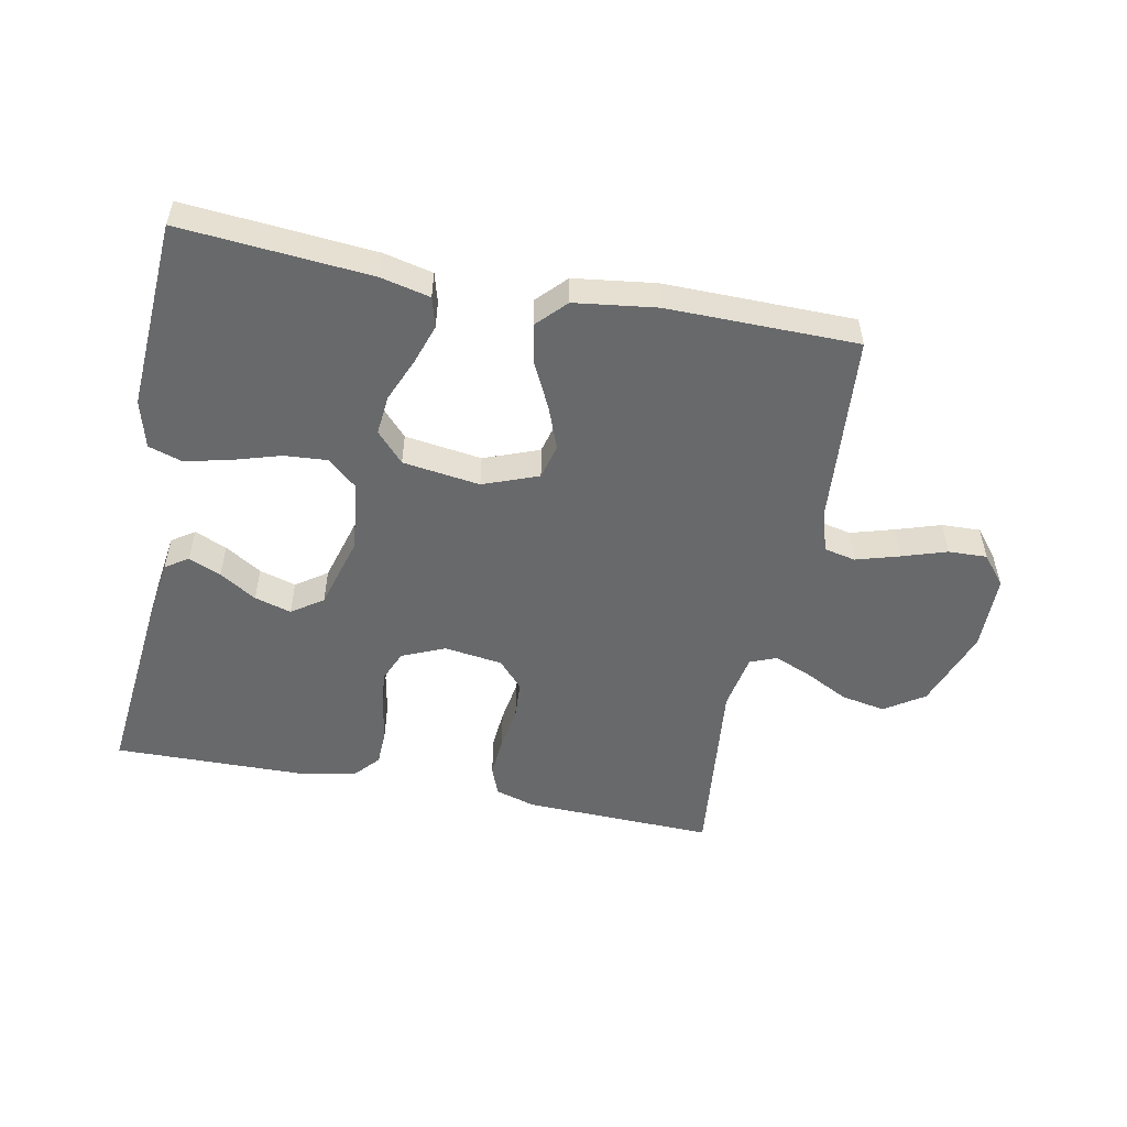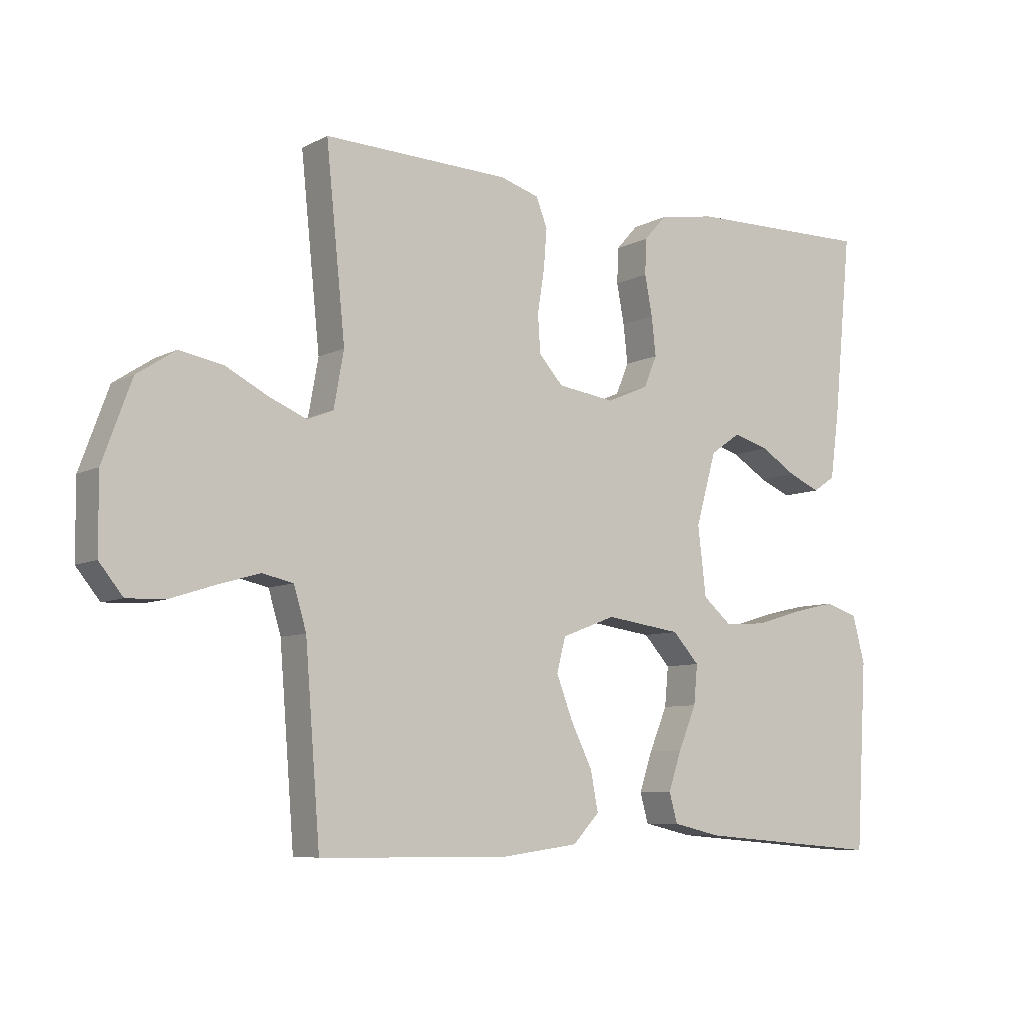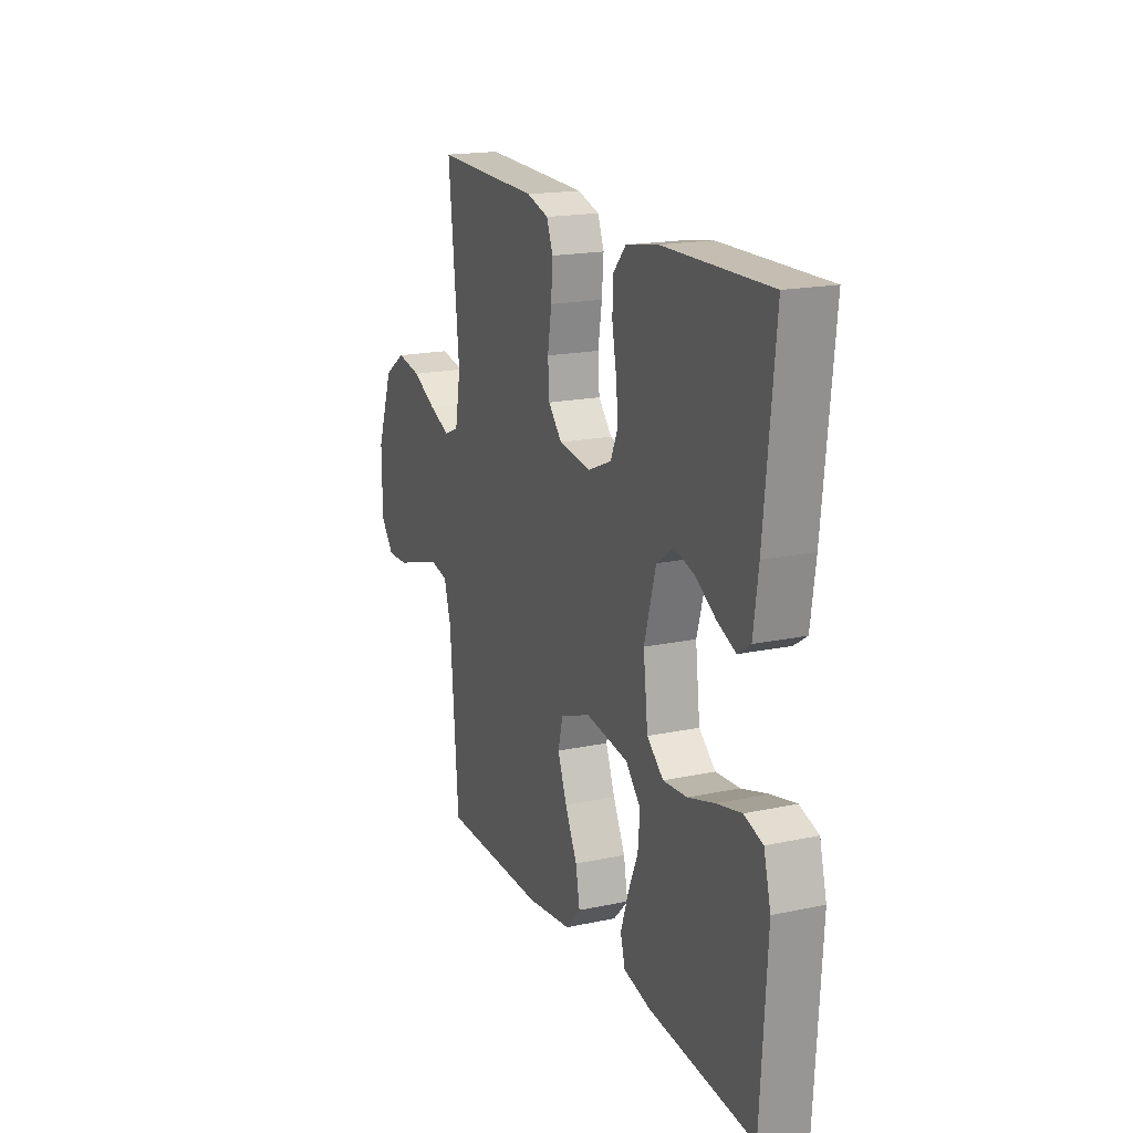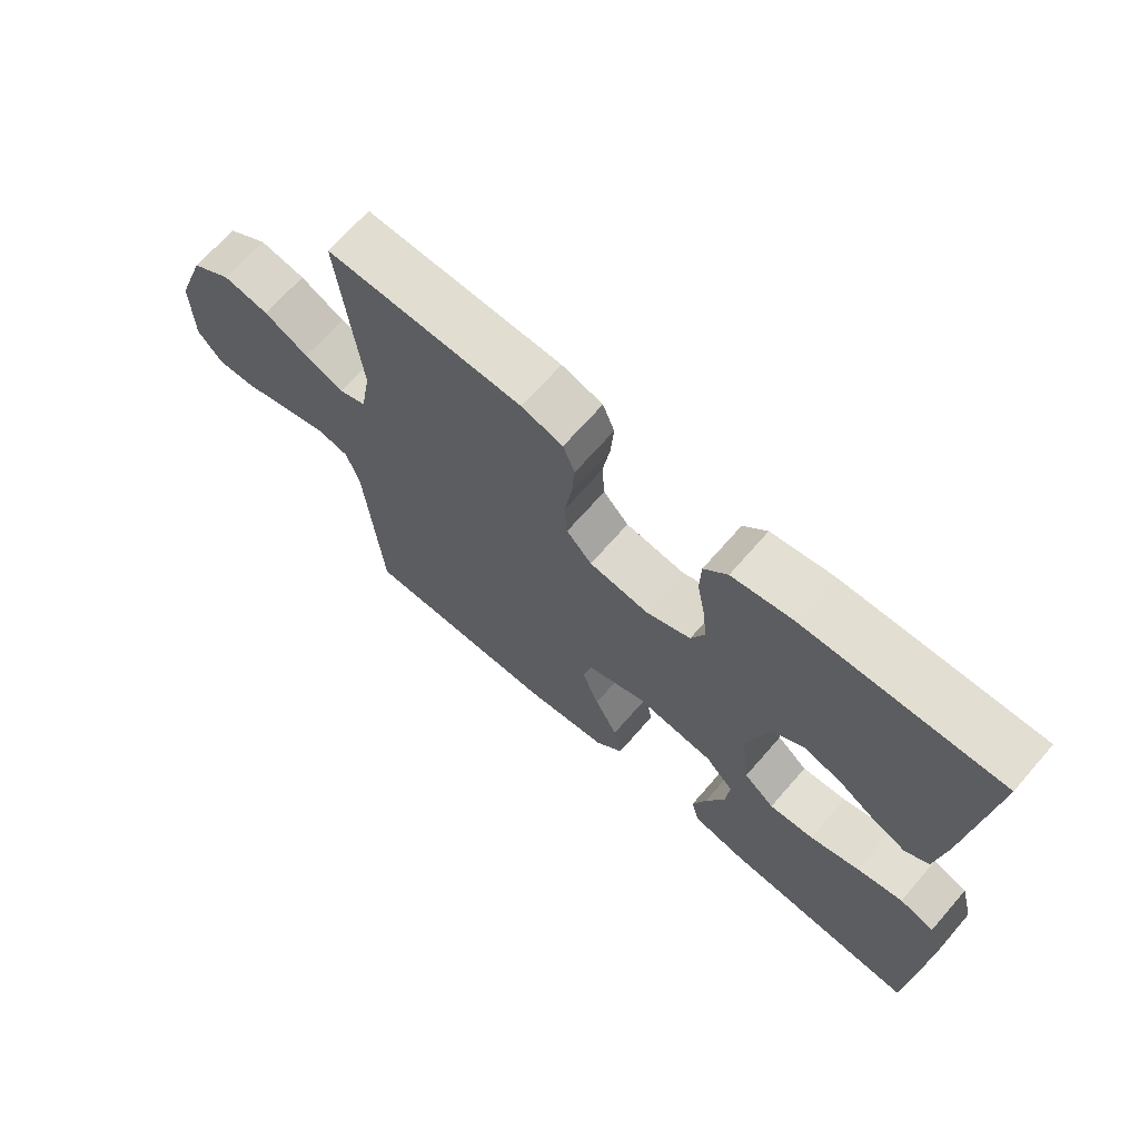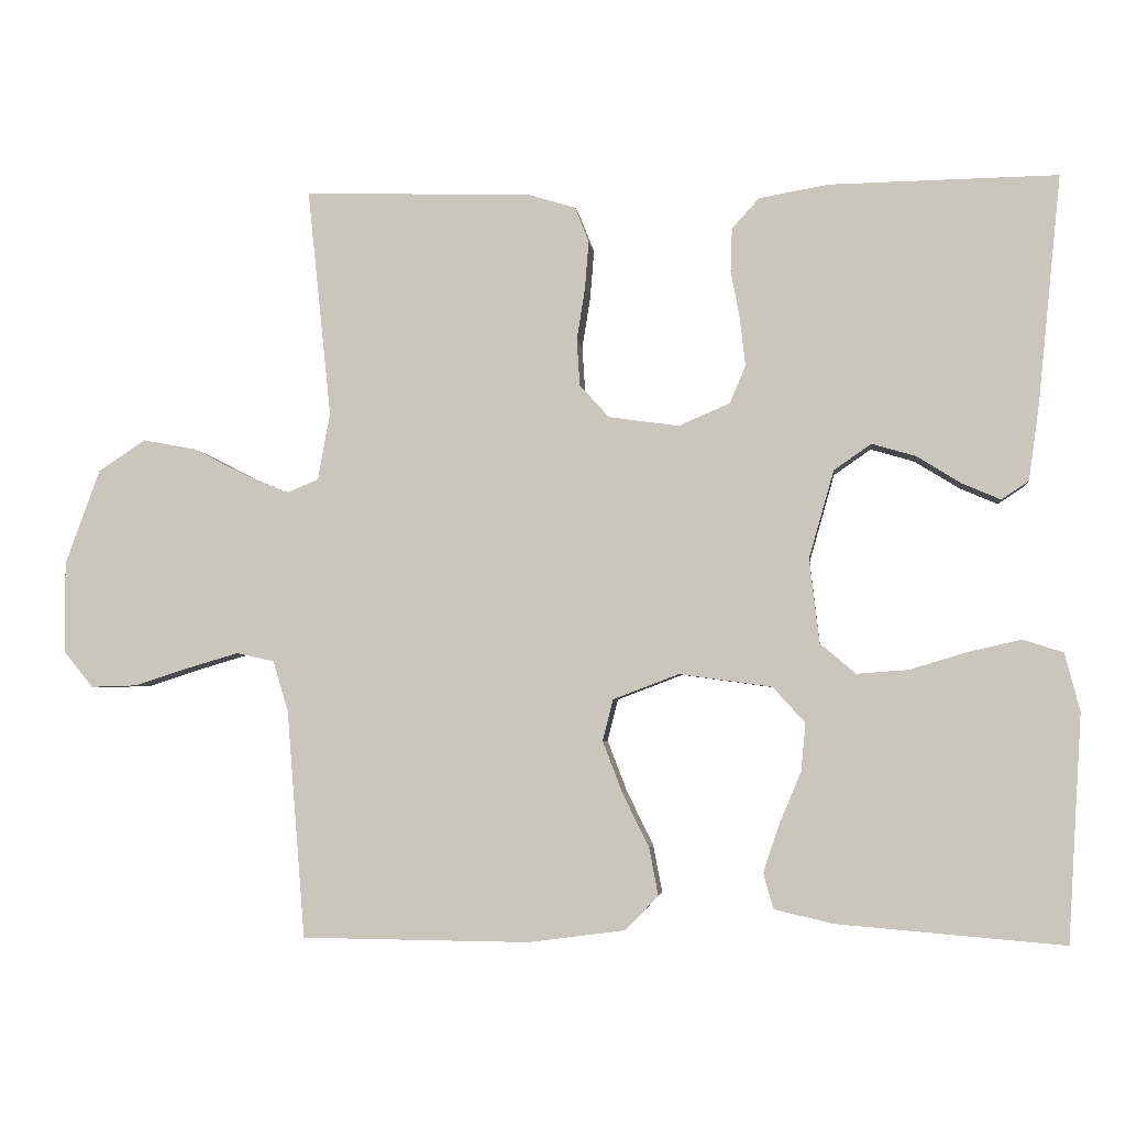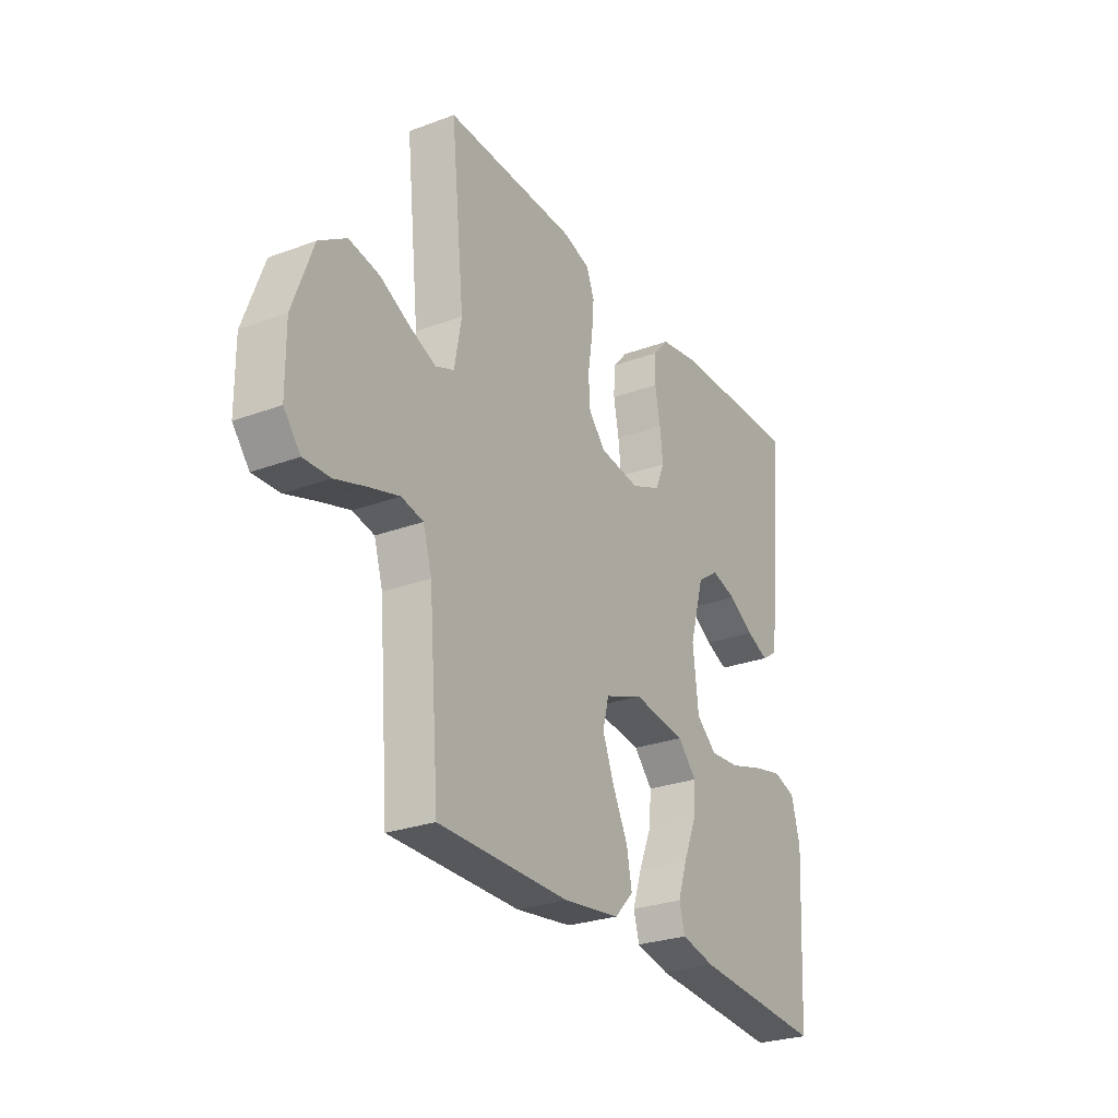
<metadata>
{"format":"obj","ext":"obj","renderer":"f3d","projection":"perspective","resolution":1024,"background":"white","views":[{"elev":-52.6,"azim":168.9,"up":"+Y"},{"elev":-7.7,"azim":-35.4,"up":"+Z"},{"elev":18.1,"azim":67.5,"up":"+Z"},{"elev":68.0,"azim":41.0,"up":"+Z"},{"elev":-3.5,"azim":6.5,"up":"+Z"},{"elev":-27.2,"azim":-60.2,"up":"+Z"}]}
</metadata>
<code>
v 0.5 0.07 -0.5
v 0.2 0.07 -0.475
v 0.122 0.07 -0.457
v 0.109 0.07 -0.41
v 0.13 0.07 -0.347
v 0.159 0.07 -0.278
v 0.165 0.07 -0.215
v 0.122 0.07 -0.168
v 0 0.07 -0.151
v -0.087 0.07 -0.184
v -0.101 0.07 -0.239
v -0.075 0.07 -0.307
v -0.04 0.07 -0.378
v -0.028 0.07 -0.441
v -0.071 0.07 -0.486
v -0.2 0.07 -0.503
v -0.5 0.07 -0.5
v -0.524 0.07 -0.2
v -0.544 0.07 -0.133
v -0.594 0.07 -0.122
v -0.662 0.07 -0.142
v -0.733 0.07 -0.165
v -0.794 0.07 -0.167
v -0.832 0.07 -0.12
v -0.833 0.07 0
v -0.787 0.07 0.126
v -0.725 0.07 0.167
v -0.655 0.07 0.154
v -0.587 0.07 0.119
v -0.527 0.07 0.094
v -0.485 0.07 0.111
v -0.469 0.07 0.2
v -0.5 0.07 0.5
v -0.2 0.07 0.491
v -0.137 0.07 0.472
v -0.119 0.07 0.426
v -0.124 0.07 0.363
v -0.135 0.07 0.294
v -0.131 0.07 0.233
v -0.092 0.07 0.19
v 0 0.07 0.177
v 0.068 0.07 0.206
v 0.089 0.07 0.256
v 0.082 0.07 0.318
v 0.07 0.07 0.382
v 0.072 0.07 0.439
v 0.108 0.07 0.479
v 0.2 0.07 0.495
v 0.5 0.07 0.5
v 0.47 0.07 0.2
v 0.456 0.07 0.099
v 0.42 0.07 0.075
v 0.369 0.07 0.097
v 0.311 0.07 0.133
v 0.253 0.07 0.15
v 0.204 0.07 0.116
v 0.171 0.07 0
v 0.184 0.07 -0.111
v 0.231 0.07 -0.151
v 0.299 0.07 -0.146
v 0.375 0.07 -0.123
v 0.445 0.07 -0.107
v 0.498 0.07 -0.124
v 0.518 0.07 -0.2
v 0.5 0 -0.5
v 0.2 0 -0.475
v 0.122 0 -0.457
v 0.109 0 -0.41
v 0.13 0 -0.347
v 0.159 0 -0.278
v 0.165 0 -0.215
v 0.122 0 -0.168
v 0 0 -0.151
v -0.087 0 -0.184
v -0.101 0 -0.239
v -0.075 0 -0.307
v -0.04 0 -0.378
v -0.028 0 -0.441
v -0.071 0 -0.486
v -0.2 0 -0.503
v -0.5 0 -0.5
v -0.524 0 -0.2
v -0.544 0 -0.133
v -0.594 0 -0.122
v -0.662 0 -0.142
v -0.733 0 -0.165
v -0.794 0 -0.167
v -0.832 0 -0.12
v -0.833 0 0
v -0.787 0 0.126
v -0.725 0 0.167
v -0.655 0 0.154
v -0.587 0 0.119
v -0.527 0 0.094
v -0.485 0 0.111
v -0.469 0 0.2
v -0.5 0 0.5
v -0.2 0 0.491
v -0.137 0 0.472
v -0.119 0 0.426
v -0.124 0 0.363
v -0.135 0 0.294
v -0.131 0 0.233
v -0.092 0 0.19
v 0 0 0.177
v 0.068 0 0.206
v 0.089 0 0.256
v 0.082 0 0.318
v 0.07 0 0.382
v 0.072 0 0.439
v 0.108 0 0.479
v 0.2 0 0.495
v 0.5 0 0.5
v 0.47 0 0.2
v 0.456 0 0.099
v 0.42 0 0.075
v 0.369 0 0.097
v 0.311 0 0.133
v 0.253 0 0.15
v 0.204 0 0.116
v 0.171 0 0
v 0.184 0 -0.111
v 0.231 0 -0.151
v 0.299 0 -0.146
v 0.375 0 -0.123
v 0.445 0 -0.107
v 0.498 0 -0.124
v 0.518 0 -0.2
f 60 61 62 63
f 60 63 64 1
f 51 52 53 54
f 51 54 55
f 50 51 55
f 49 50 55
f 48 49 55 56
f 44 45 46 47
f 43 44 47 48
f 42 43 48 56
f 35 36 37 38
f 33 34 35 38
f 32 33 38 39
f 31 32 39 40
f 26 27 28 29
f 26 29 30
f 25 26 30
f 24 25 30
f 21 22 23 24
f 20 21 24 30
f 19 20 30 31
f 15 16 17 18
f 12 13 14 15
f 11 12 15 18
f 10 11 18 19
f 3 4 5 6
f 1 2 3 6
f 59 60 1 6
f 58 59 6 7
f 57 58 7 8
f 41 42 56 57
f 41 57 8 9
f 19 31 40 41
f 9 10 19 41
f 127 126 125 124
f 65 128 127 124
f 118 117 116 115
f 119 118 115
f 119 115 114
f 119 114 113
f 120 119 113 112
f 111 110 109 108
f 112 111 108 107
f 120 112 107 106
f 102 101 100 99
f 102 99 98 97
f 103 102 97 96
f 104 103 96 95
f 93 92 91 90
f 94 93 90
f 94 90 89
f 94 89 88
f 88 87 86 85
f 94 88 85 84
f 95 94 84 83
f 82 81 80 79
f 79 78 77 76
f 82 79 76 75
f 83 82 75 74
f 70 69 68 67
f 70 67 66 65
f 70 65 124 123
f 71 70 123 122
f 72 71 122 121
f 121 120 106 105
f 73 72 121 105
f 105 104 95 83
f 105 83 74 73
f 1 65 66 2
f 2 66 67 3
f 3 67 68 4
f 4 68 69 5
f 5 69 70 6
f 6 70 71 7
f 7 71 72 8
f 8 72 73 9
f 9 73 74 10
f 10 74 75 11
f 11 75 76 12
f 12 76 77 13
f 13 77 78 14
f 14 78 79 15
f 15 79 80 16
f 16 80 81 17
f 17 81 82 18
f 18 82 83 19
f 19 83 84 20
f 20 84 85 21
f 21 85 86 22
f 22 86 87 23
f 23 87 88 24
f 24 88 89 25
f 25 89 90 26
f 26 90 91 27
f 27 91 92 28
f 28 92 93 29
f 29 93 94 30
f 30 94 95 31
f 31 95 96 32
f 32 96 97 33
f 33 97 98 34
f 34 98 99 35
f 35 99 100 36
f 36 100 101 37
f 37 101 102 38
f 38 102 103 39
f 39 103 104 40
f 40 104 105 41
f 41 105 106 42
f 42 106 107 43
f 43 107 108 44
f 44 108 109 45
f 45 109 110 46
f 46 110 111 47
f 47 111 112 48
f 48 112 113 49
f 49 113 114 50
f 50 114 115 51
f 51 115 116 52
f 52 116 117 53
f 53 117 118 54
f 54 118 119 55
f 55 119 120 56
f 56 120 121 57
f 57 121 122 58
f 58 122 123 59
f 59 123 124 60
f 60 124 125 61
f 61 125 126 62
f 62 126 127 63
f 63 127 128 64
f 64 128 65 1

</code>
